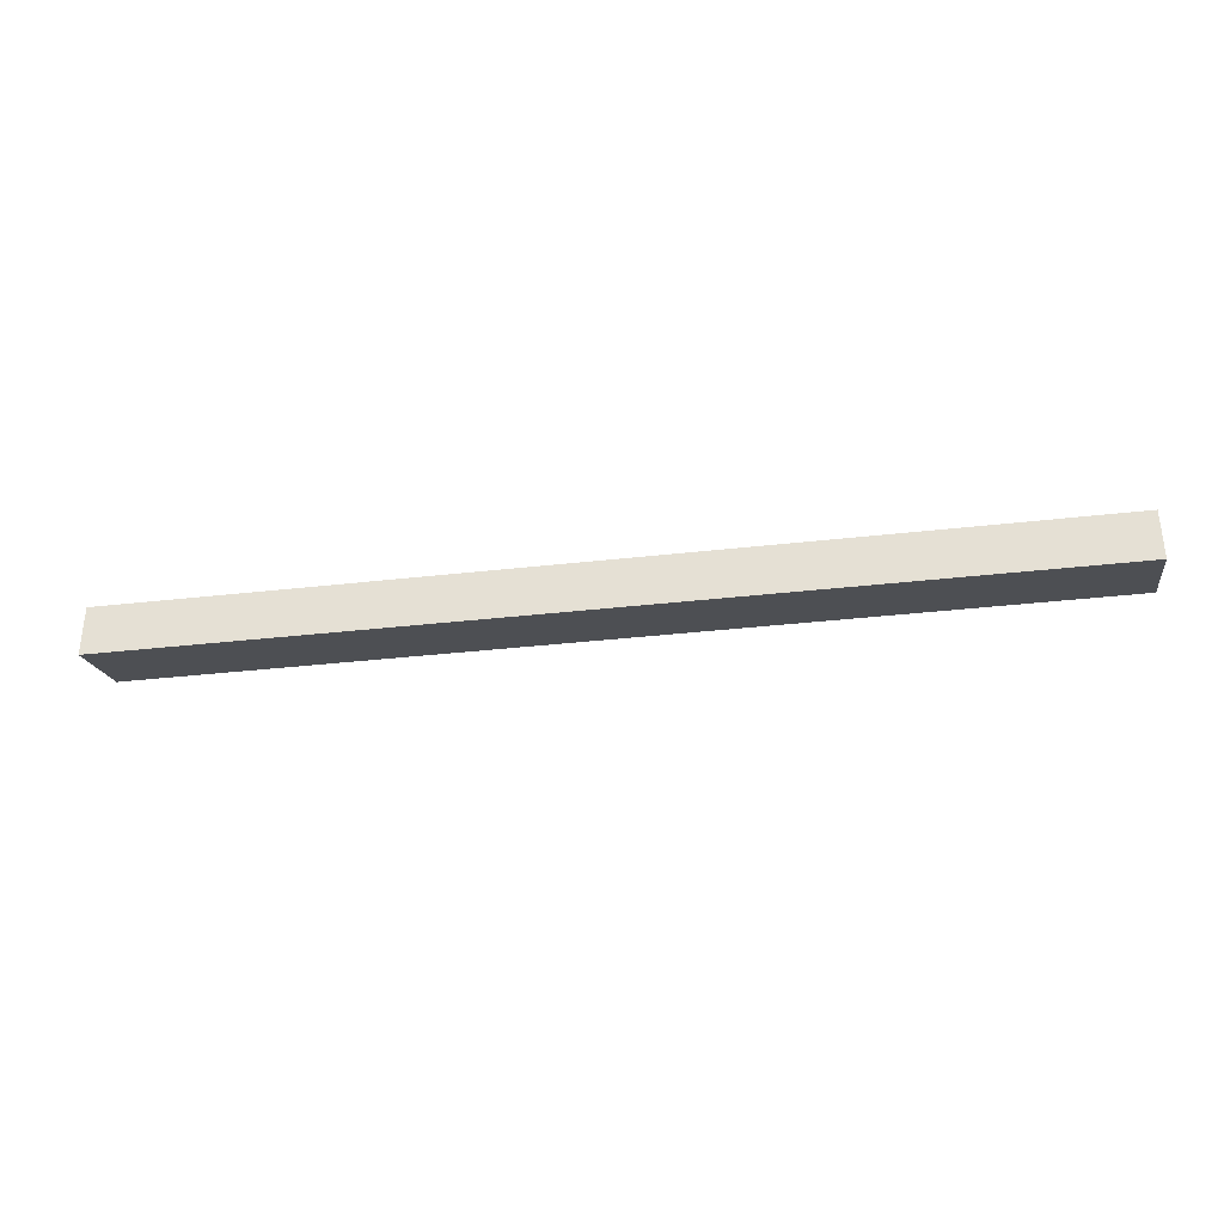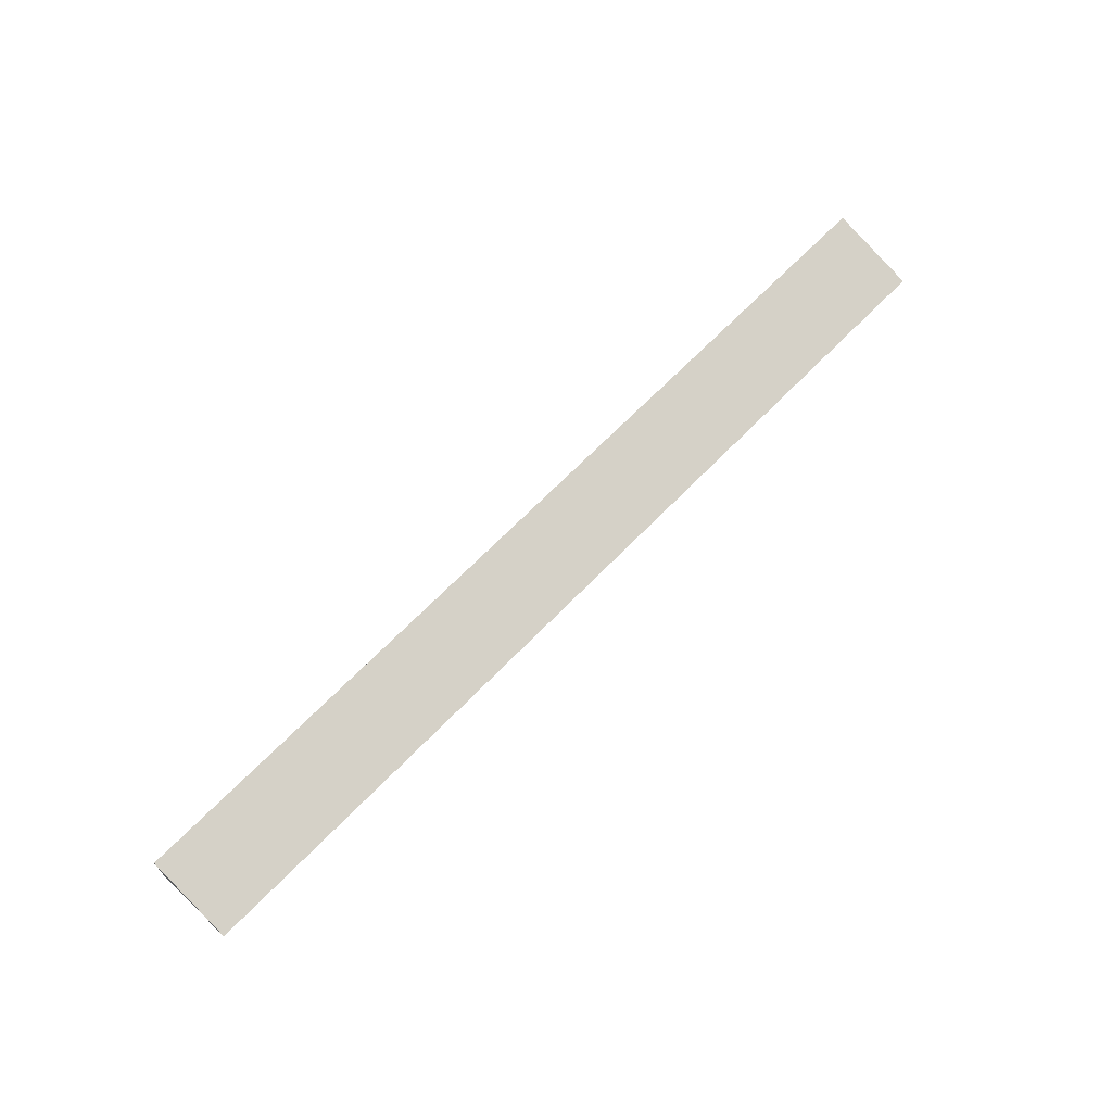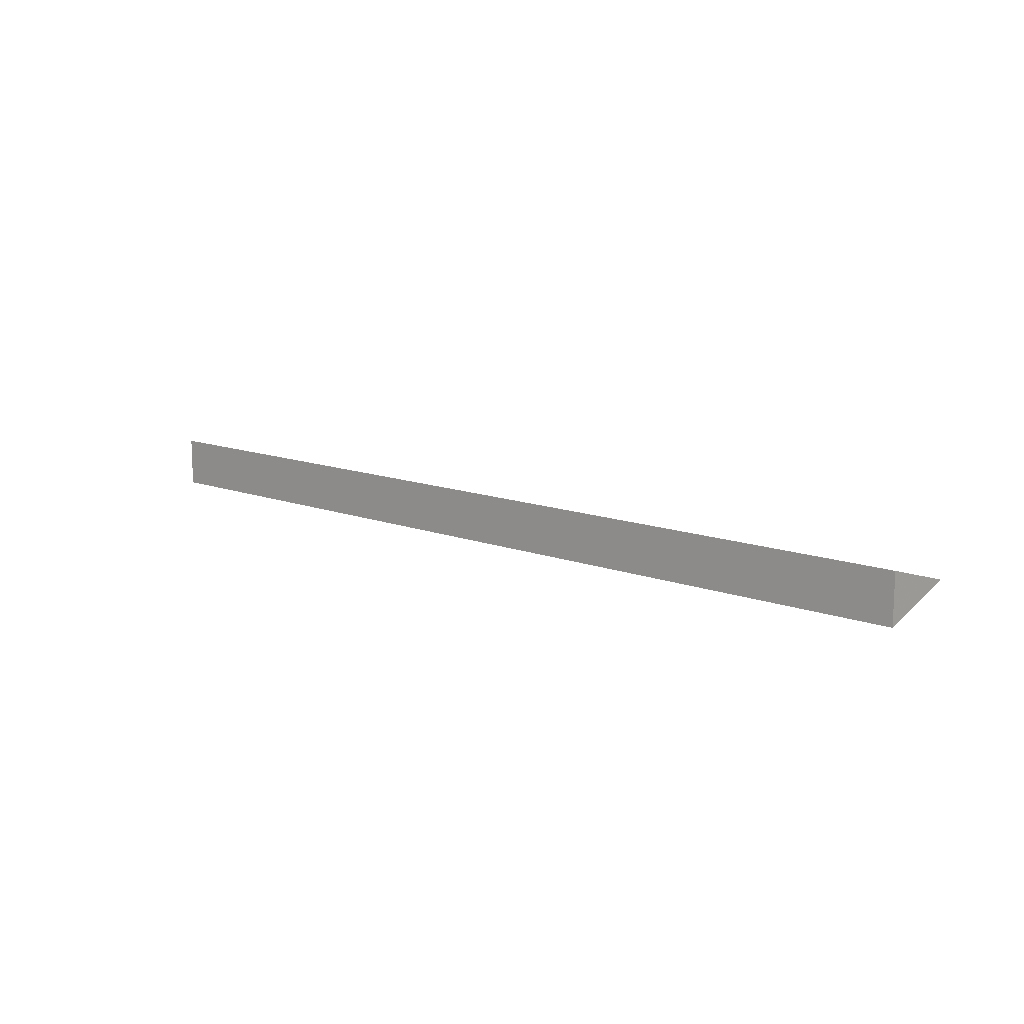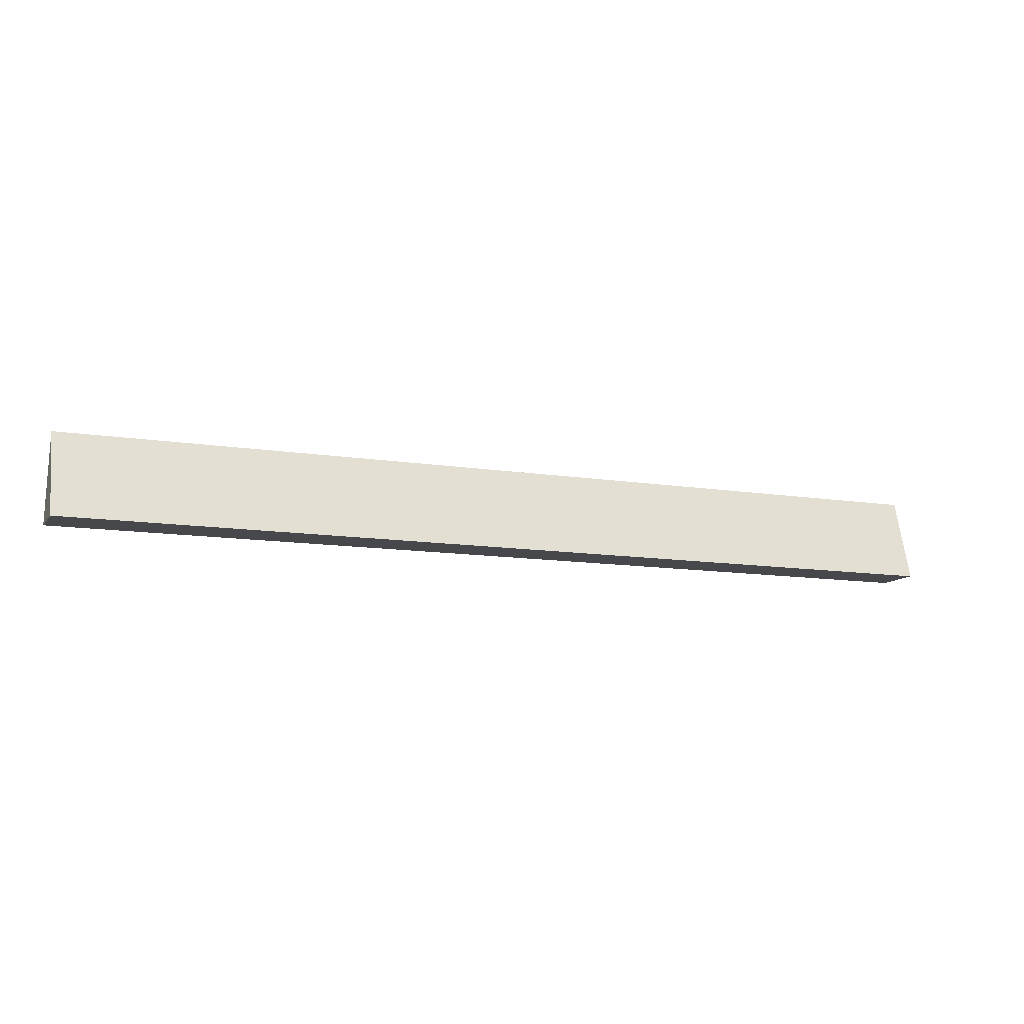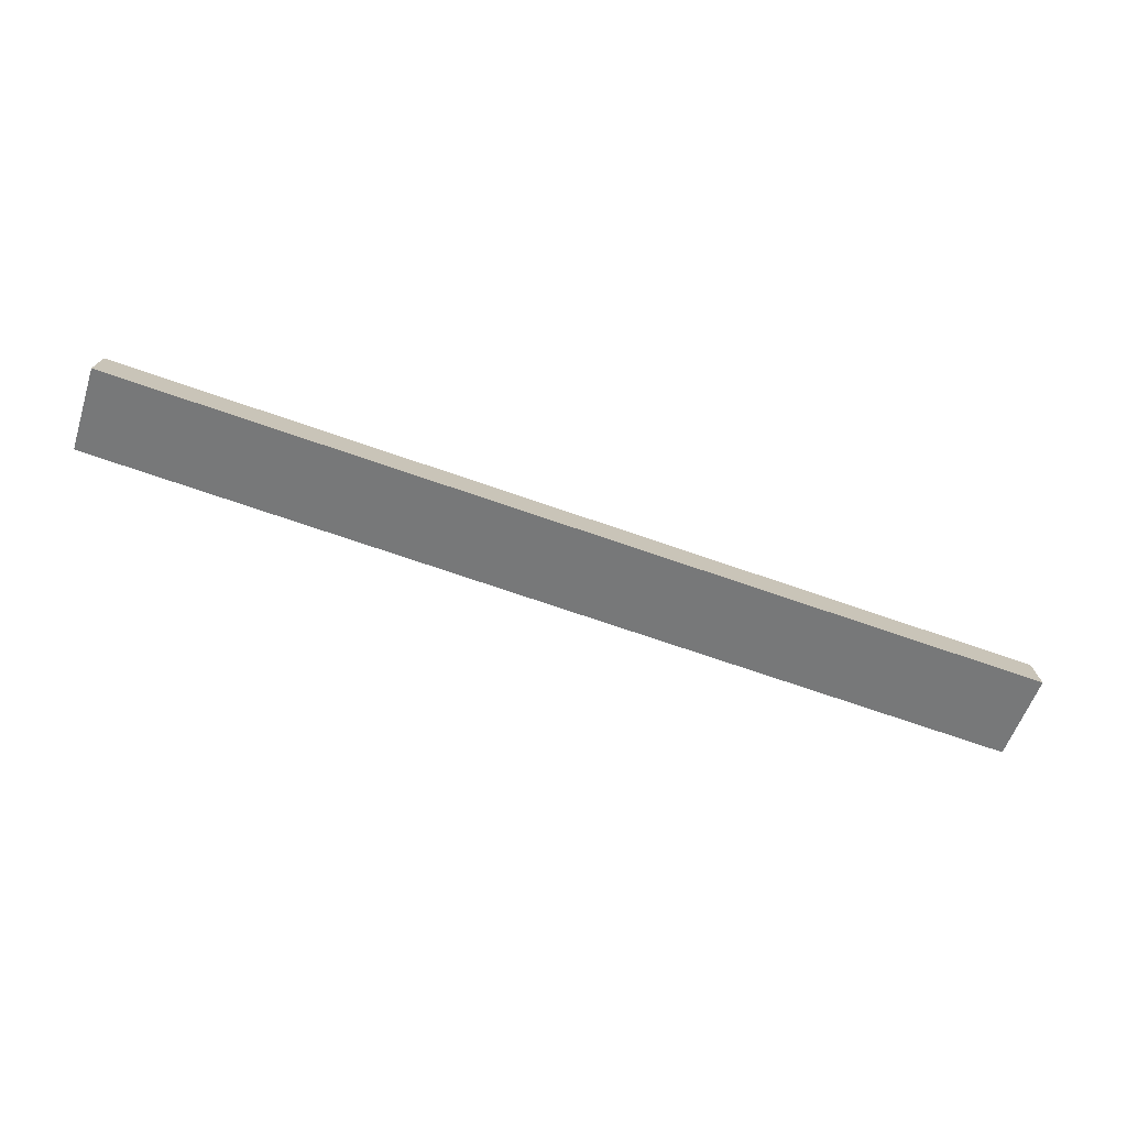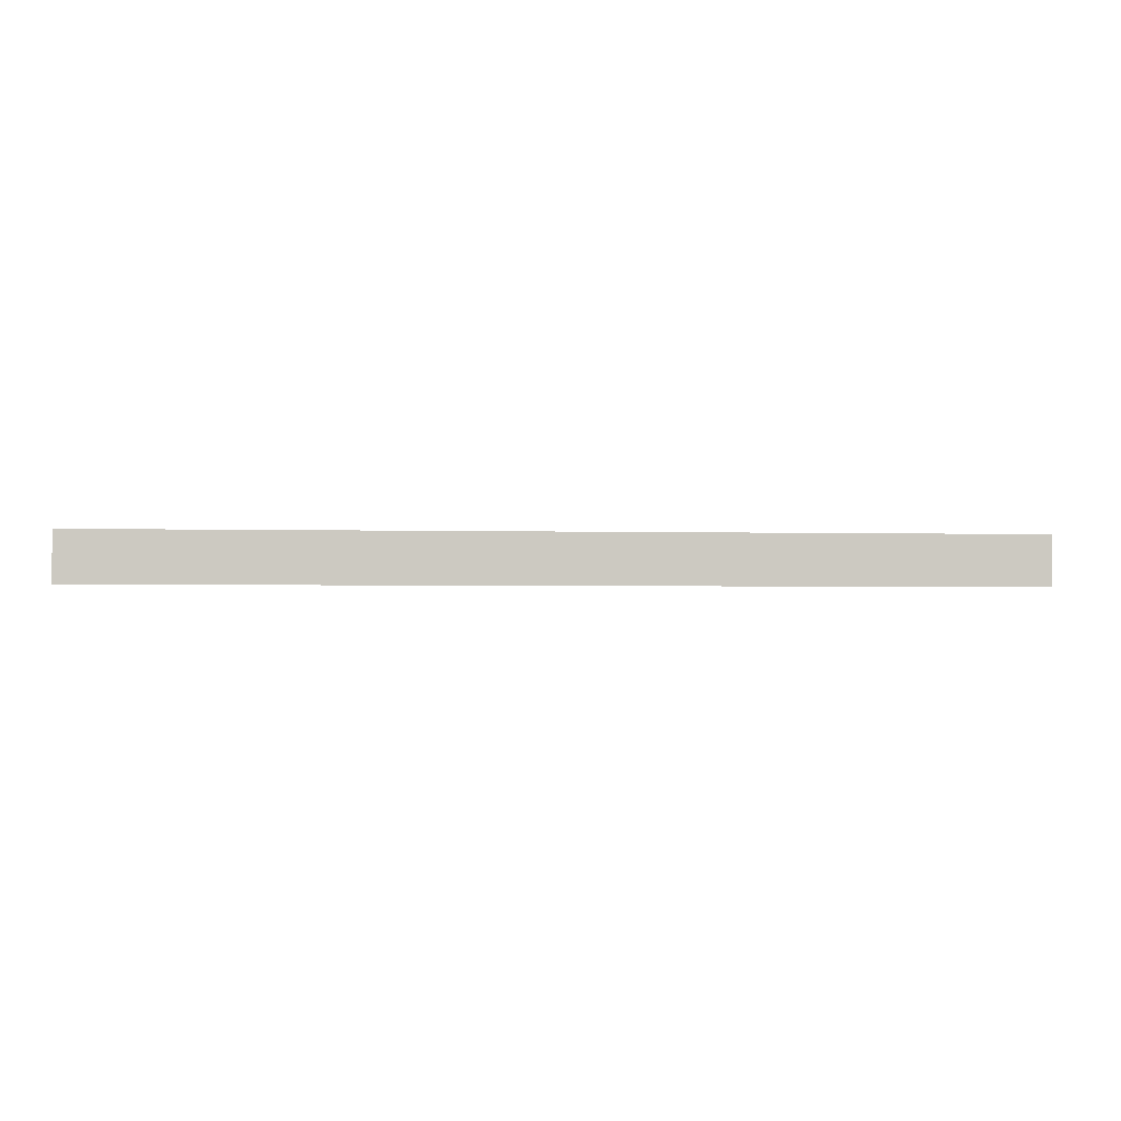
<metadata>
{"format":"obj","ext":"obj","renderer":"f3d","projection":"perspective","resolution":1024,"background":"white","views":[{"elev":-34.1,"azim":8.9,"up":"+Z"},{"elev":66.8,"azim":134.0,"up":"+Z"},{"elev":12.8,"azim":40.7,"up":"+Z"},{"elev":-11.4,"azim":158.3,"up":"+Y"},{"elev":-73.6,"azim":-18.9,"up":"+Z"},{"elev":-2.3,"azim":-5.8,"up":"+Z"}]}
</metadata>
<code>
o Plane.001
v -98.75 -5.667 5
v -28.75 -5.667 5
v -28.75 11.33 6e-06
v -98.75 11.33 6e-06
v 41.25 11.33 6e-06
v 41.25 -5.667 5
v 86.25 -5.667 5
v 86.25 11.33 6e-06
v -28.75 -5.667 -5
v -98.75 -5.667 -5
v 41.25 -5.667 -5
v 86.25 -5.667 -5
f 1 2 3 4
f 5 6 7 8
f 4 3 9 10
f 11 5 8 12
f 4 10 1
f 8 7 12
f 1 10 9 2
f 7 6 11 12
f 3 2 6 5
f 11 9 3 5
f 6 2 9 11

</code>
